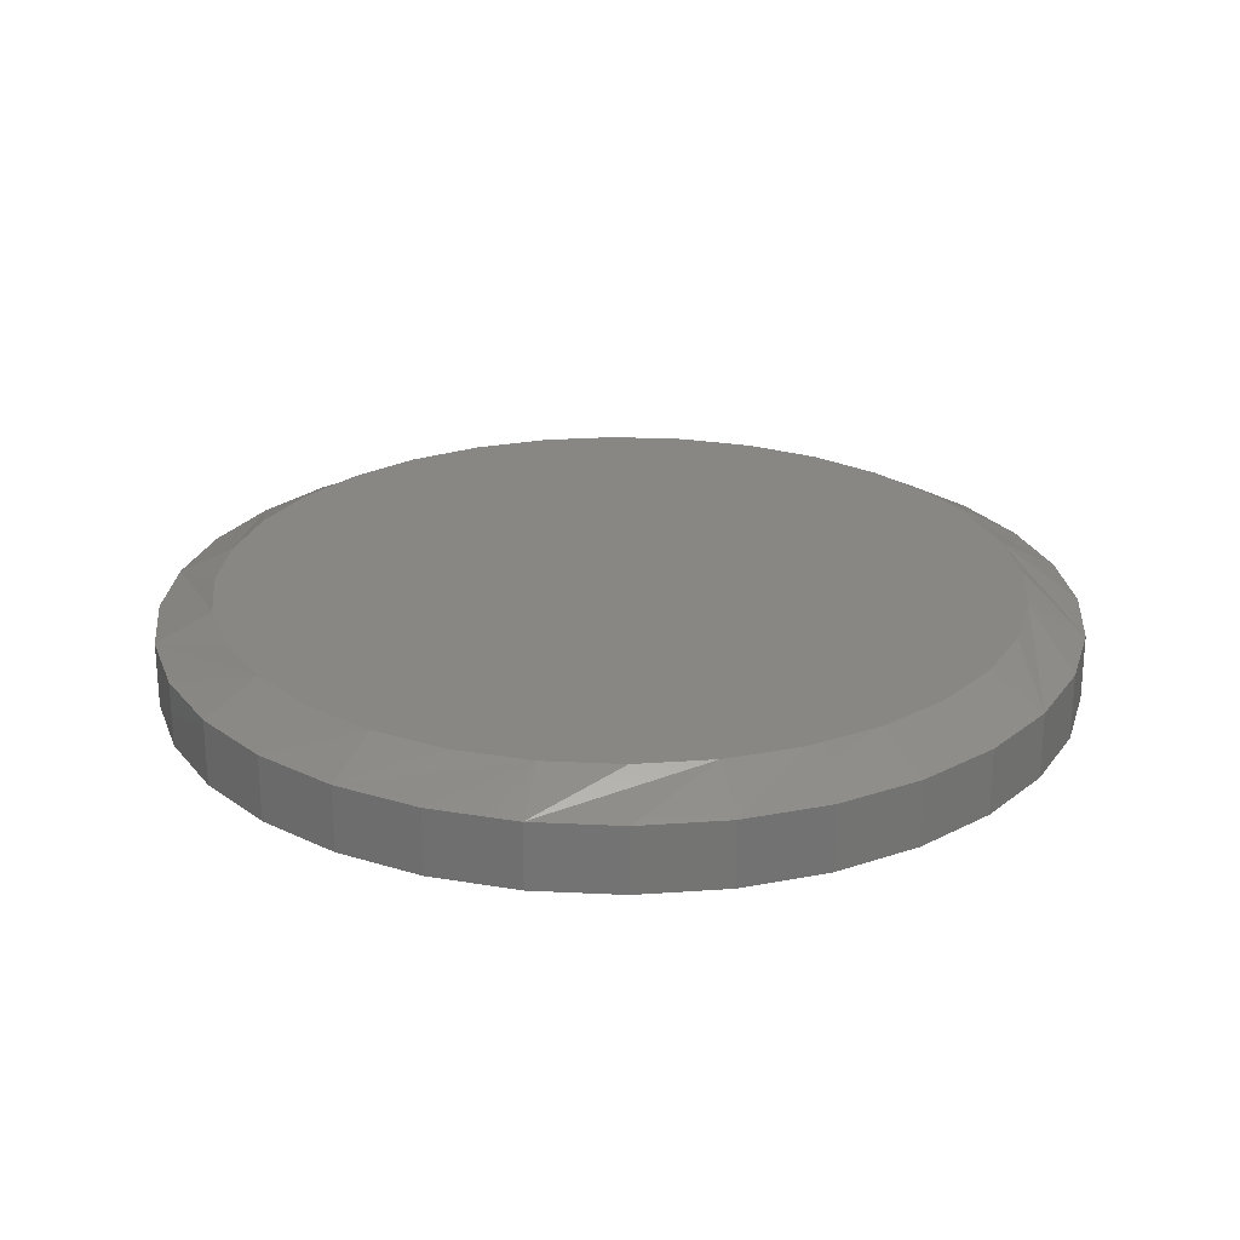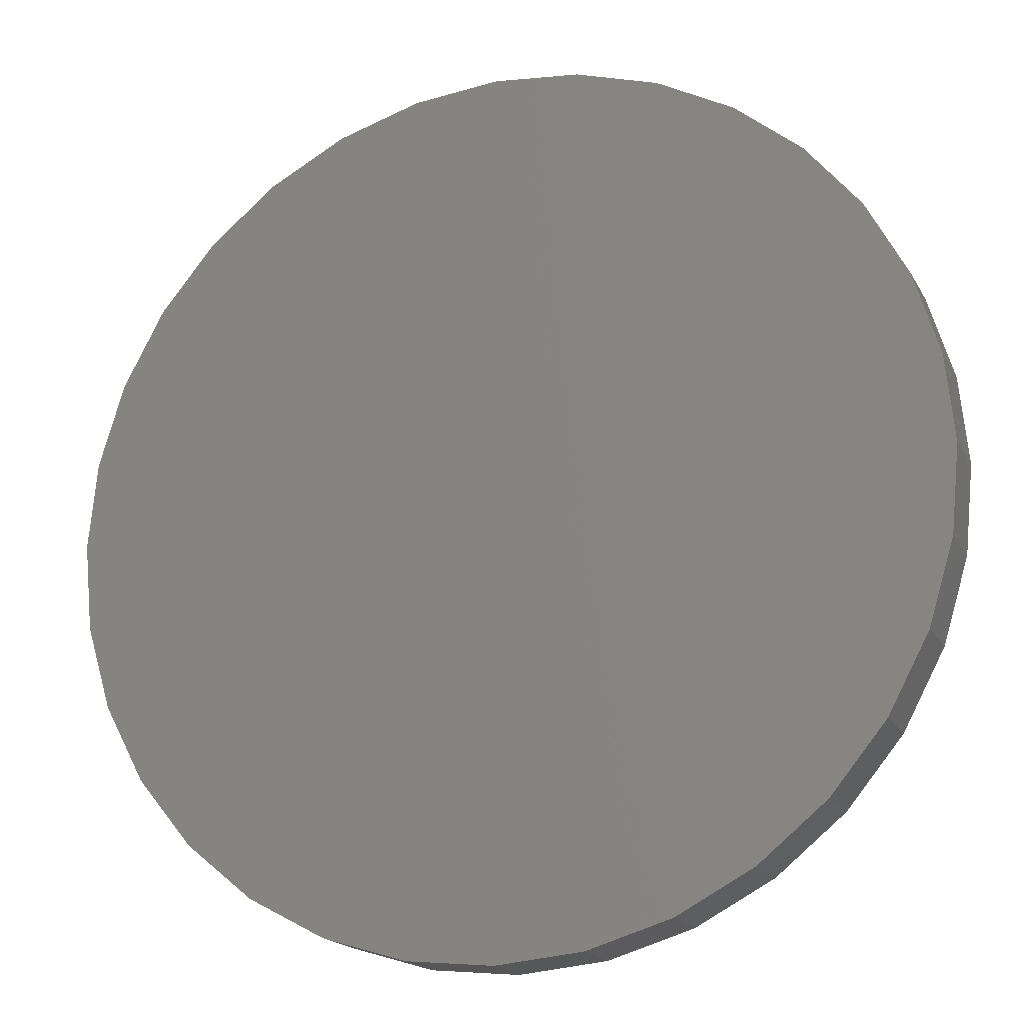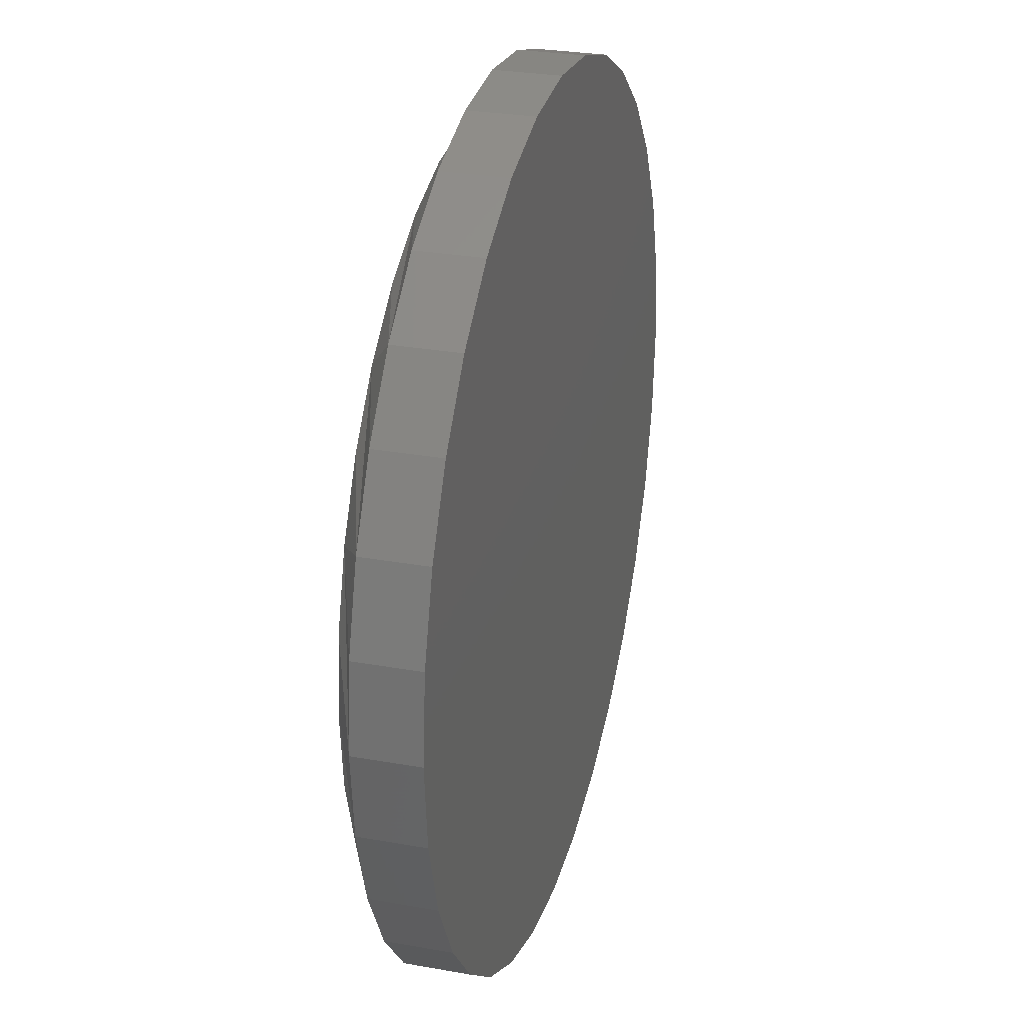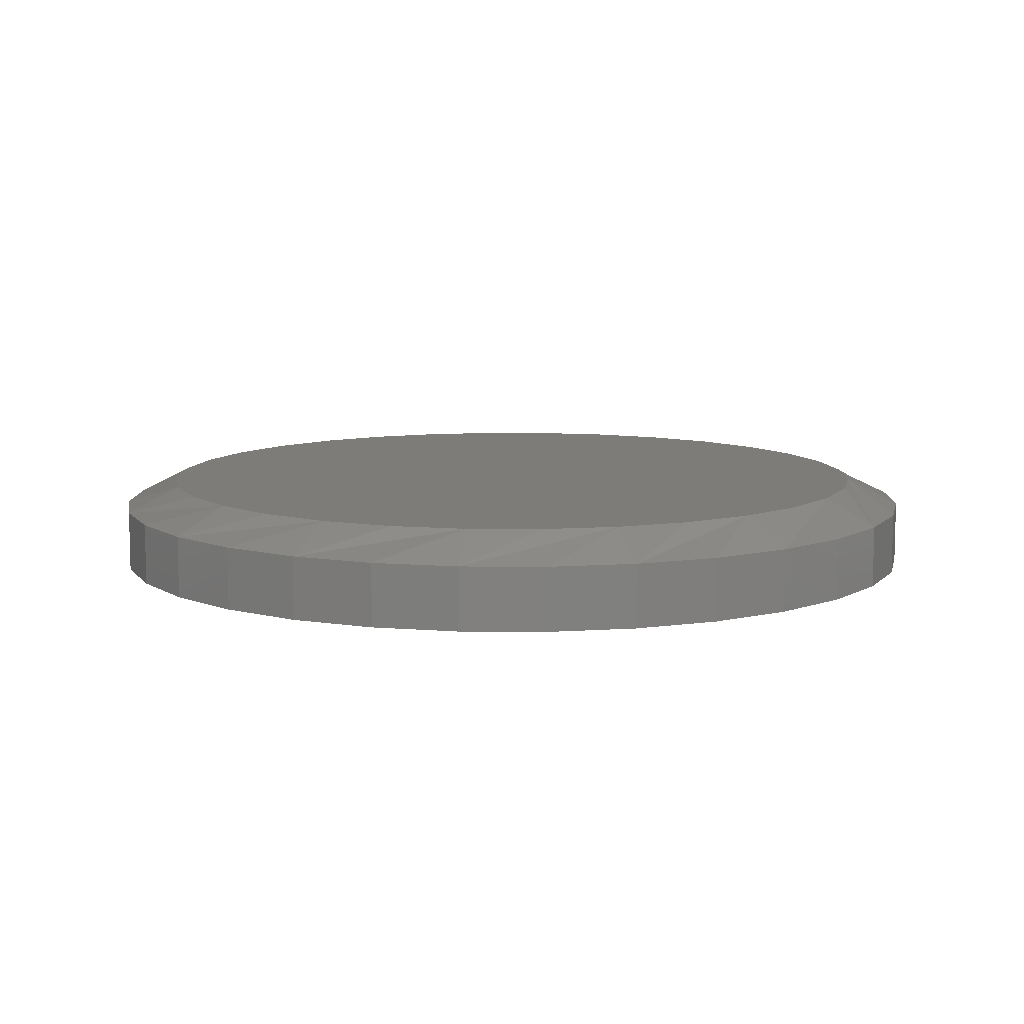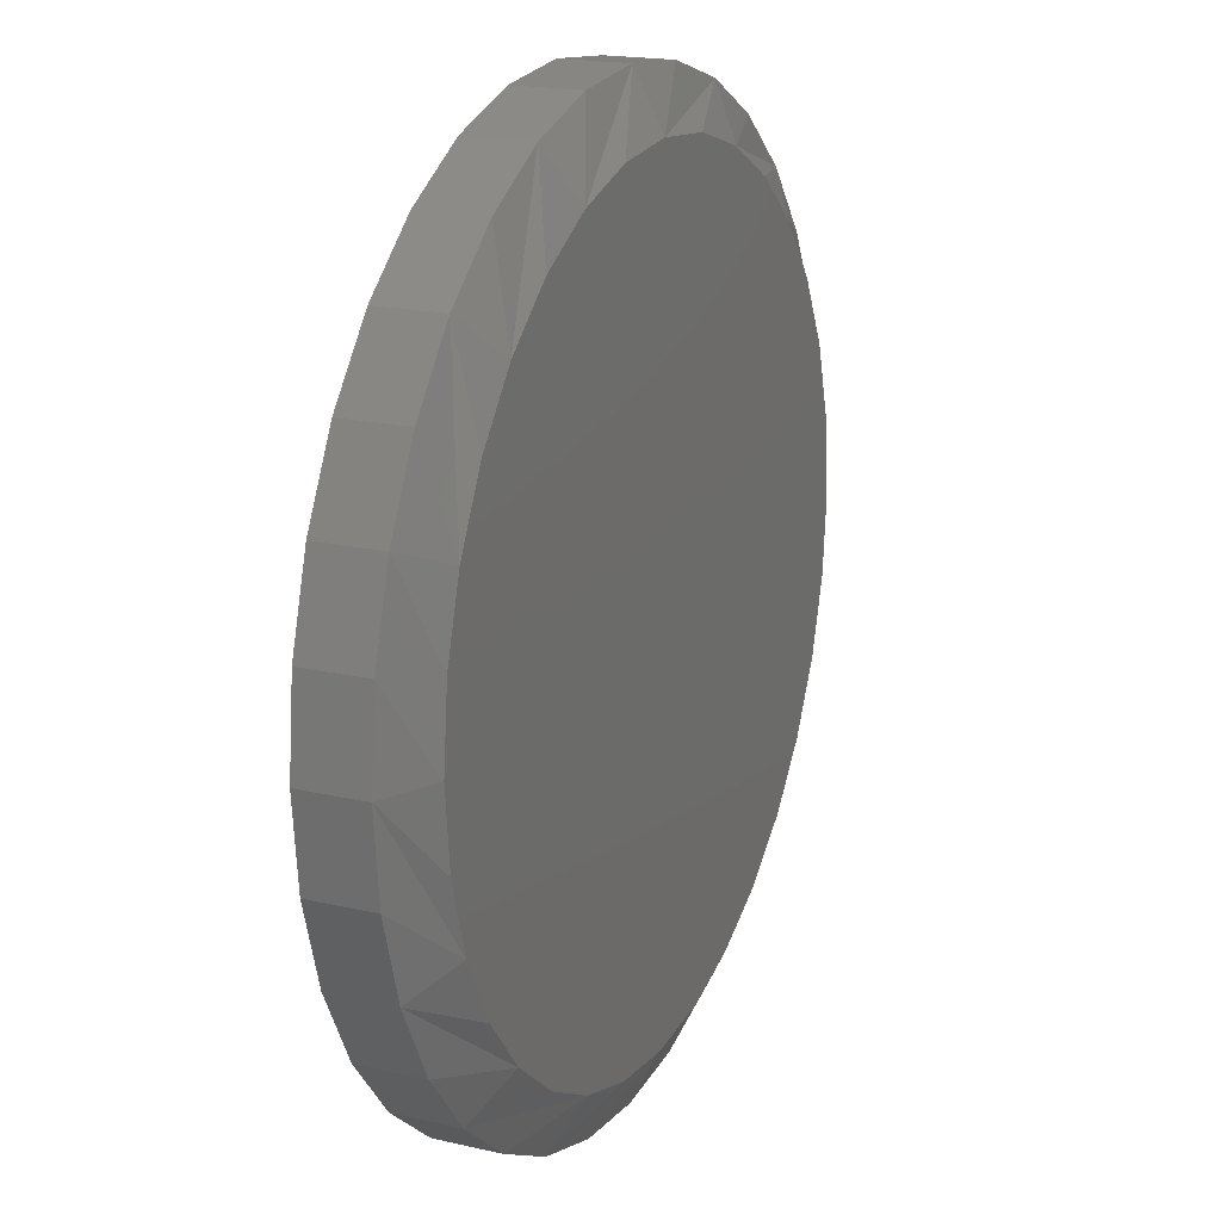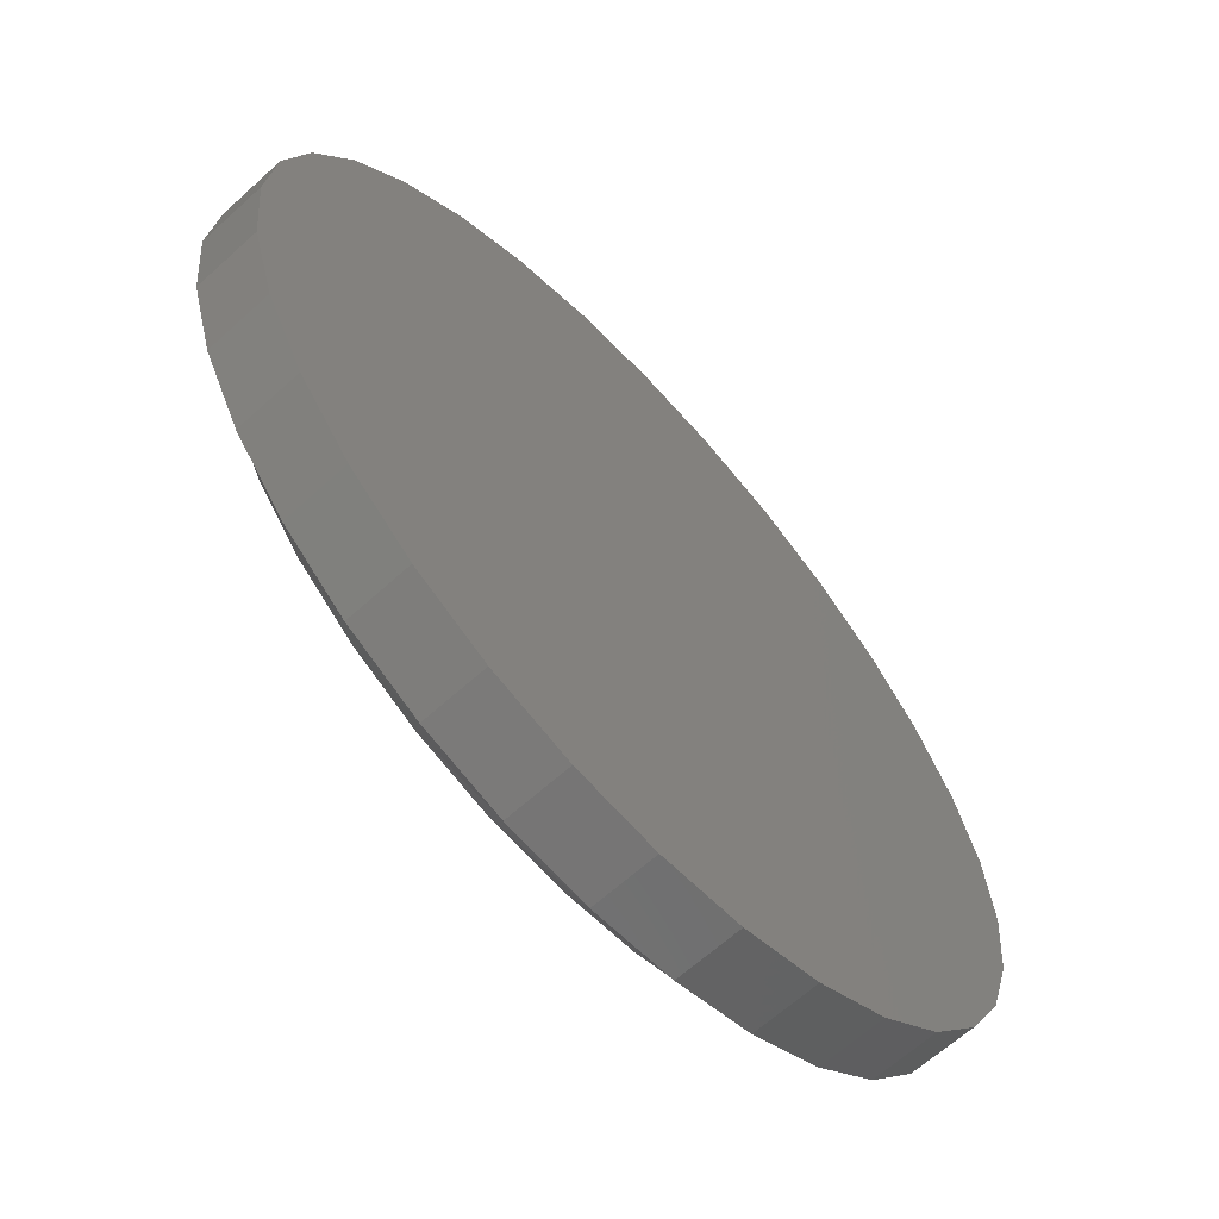
<metadata>
{"format":"stl","ext":"stl","renderer":"f3d","projection":"perspective","resolution":1024,"background":"white","views":[{"elev":24.3,"azim":-57.3,"up":"+Y"},{"elev":-18.2,"azim":20.8,"up":"+Z"},{"elev":28.3,"azim":-74.8,"up":"+Z"},{"elev":9.2,"azim":6.7,"up":"+Y"},{"elev":18.5,"azim":113.9,"up":"+Z"},{"elev":-64.2,"azim":-47.5,"up":"+Z"}]}
</metadata>
<code>
# stl→obj: 96 verts, 188 faces
v 0.007895 8.414e-17 0.3321
v 0.07268 9.134e-17 0.3257
v -0.05689 7.695e-17 0.3257
v 0.007895 8.414e-17 -0.3321
v -0.05689 7.695e-17 -0.3257
v 0.07268 9.134e-17 -0.3257
v -0.1192 7.003e-17 -0.3068
v 0.135 9.825e-17 -0.3068
v -0.1766 6.366e-17 -0.2761
v 0.1924 1.046e-16 -0.2761
v -0.2269 5.807e-17 -0.2348
v 0.2427 1.102e-16 -0.2348
v -0.2682 5.349e-17 -0.1845
v 0.284 1.148e-16 -0.1845
v -0.2989 5.008e-17 -0.1271
v 0.3147 1.182e-16 -0.1271
v -0.3178 4.798e-17 -0.06478
v 0.3336 1.203e-16 -0.06478
v -0.3242 4.728e-17 3.404e-08
v 0.34 1.21e-16 5.863e-17
v -0.3178 4.798e-17 0.06478
v 0.3336 1.203e-16 0.06478
v -0.2989 5.008e-17 0.1271
v 0.3147 1.182e-16 0.1271
v -0.2682 5.349e-17 0.1845
v 0.284 1.148e-16 0.1845
v -0.2269 5.807e-17 0.2348
v 0.2427 1.102e-16 0.2348
v -0.1766 6.366e-17 0.2761
v 0.1924 1.046e-16 0.2761
v -0.1192 7.003e-17 0.3068
v 0.135 9.825e-17 0.3068
v 0.3868 -0.02344 -1.624e-16
v 0.3868 -0.07812 -6.961e-17
v 0.3796 -0.02344 -0.07393
v 0.3796 -0.07812 -0.07393
v 0.358 -0.02344 -0.145
v 0.358 -0.07812 -0.145
v 0.323 -0.02344 -0.2105
v 0.323 -0.07812 -0.2105
v 0.2759 -0.02344 -0.268
v 0.2759 -0.07812 -0.268
v 0.2184 -0.02344 -0.3151
v 0.2184 -0.07812 -0.3151
v 0.1529 -0.02344 -0.3501
v 0.1529 -0.07812 -0.3501
v 0.08182 -0.02344 -0.3717
v 0.08182 -0.07812 -0.3717
v 0.007895 -0.02344 -0.3789
v 0.007895 -0.07812 -0.3789
v -0.06603 -0.02344 -0.3717
v -0.06603 -0.07812 -0.3717
v -0.1371 -0.02344 -0.3501
v -0.1371 -0.07812 -0.3501
v -0.2026 -0.02344 -0.3151
v -0.2026 -0.07812 -0.3151
v -0.2601 -0.02344 -0.268
v -0.2601 -0.07812 -0.268
v -0.3072 -0.02344 -0.2105
v -0.3072 -0.07812 -0.2105
v -0.3422 -0.02344 -0.145
v -0.3422 -0.07812 -0.145
v -0.3638 -0.02344 -0.07393
v -0.3638 -0.07812 -0.07393
v -0.3711 -0.02344 2.32e-17
v -0.3711 -0.07812 2.32e-17
v -0.3638 -0.02344 0.07393
v -0.3638 -0.07812 0.07393
v -0.3422 -0.02344 0.145
v -0.3422 -0.07812 0.145
v -0.3072 -0.02344 0.2105
v -0.3072 -0.07812 0.2105
v -0.2601 -0.02344 0.268
v -0.2601 -0.07812 0.268
v -0.2026 -0.02344 0.3151
v -0.2026 -0.07812 0.3151
v -0.1371 -0.02344 0.3501
v -0.1371 -0.07812 0.3501
v -0.06603 -0.02344 0.3717
v -0.06603 -0.07812 0.3717
v 0.007895 -0.02344 0.3789
v 0.007895 -0.07812 0.3789
v 0.08182 -0.02344 0.3717
v 0.08182 -0.07812 0.3717
v 0.1529 -0.02344 0.3501
v 0.1529 -0.07812 0.3501
v 0.2184 -0.02344 0.3151
v 0.2184 -0.07812 0.3151
v 0.2759 -0.02344 0.268
v 0.2759 -0.07812 0.268
v 0.323 -0.02344 0.2105
v 0.323 -0.07812 0.2105
v 0.358 -0.02344 0.145
v 0.358 -0.07812 0.145
v 0.3796 -0.02344 0.07393
v 0.3796 -0.07812 0.07393
f 1 2 3
f 4 5 6
f 6 5 7
f 6 7 8
f 8 7 9
f 8 9 10
f 10 9 11
f 10 11 12
f 12 11 13
f 12 13 14
f 14 13 15
f 14 15 16
f 16 15 17
f 16 17 18
f 18 17 19
f 18 19 20
f 20 19 21
f 20 21 22
f 22 21 23
f 22 23 24
f 24 23 25
f 24 25 26
f 26 25 27
f 26 27 28
f 28 27 29
f 28 29 30
f 30 29 31
f 30 31 32
f 32 31 3
f 32 3 2
f 33 34 35
f 35 34 36
f 35 36 37
f 37 36 38
f 37 38 39
f 39 38 40
f 39 40 41
f 41 40 42
f 41 42 43
f 43 42 44
f 43 44 45
f 45 44 46
f 45 46 47
f 47 46 48
f 47 48 49
f 49 48 50
f 49 50 51
f 51 50 52
f 51 52 53
f 53 52 54
f 53 54 55
f 55 54 56
f 55 56 57
f 57 56 58
f 57 58 59
f 59 58 60
f 59 60 61
f 61 60 62
f 61 62 63
f 63 62 64
f 63 64 65
f 65 64 66
f 65 66 67
f 67 66 68
f 67 68 69
f 69 68 70
f 69 70 71
f 71 70 72
f 71 72 73
f 73 72 74
f 73 74 75
f 75 74 76
f 75 76 77
f 77 76 78
f 77 78 79
f 79 78 80
f 79 80 81
f 81 80 82
f 81 82 83
f 83 82 84
f 83 84 85
f 85 84 86
f 85 86 87
f 87 86 88
f 87 88 89
f 89 88 90
f 89 90 91
f 91 90 92
f 91 92 93
f 93 92 94
f 93 94 95
f 95 94 96
f 95 96 33
f 33 96 34
f 67 69 23
f 33 20 95
f 91 93 24
f 87 89 28
f 83 85 32
f 79 81 1
f 75 77 31
f 71 73 27
f 67 23 65
f 65 23 21
f 65 21 19
f 95 20 93
f 93 20 22
f 93 22 24
f 91 24 89
f 89 24 26
f 89 26 28
f 87 28 85
f 85 28 30
f 85 30 32
f 83 32 81
f 81 32 2
f 81 2 1
f 79 1 77
f 77 1 3
f 77 3 31
f 75 31 73
f 73 31 29
f 73 29 27
f 71 27 69
f 69 27 25
f 69 25 23
f 35 37 16
f 65 19 63
f 59 61 15
f 55 57 11
f 51 53 7
f 47 49 4
f 43 45 8
f 39 41 12
f 35 16 33
f 33 16 18
f 33 18 20
f 63 19 61
f 61 19 17
f 61 17 15
f 59 15 57
f 57 15 13
f 57 13 11
f 55 11 53
f 53 11 9
f 53 9 7
f 51 7 49
f 49 7 5
f 49 5 4
f 47 4 45
f 45 4 6
f 45 6 8
f 43 8 41
f 41 8 10
f 41 10 12
f 39 12 37
f 37 12 14
f 37 14 16
f 80 84 82
f 84 80 86
f 86 80 78
f 86 78 88
f 88 78 76
f 88 76 90
f 90 76 74
f 90 74 92
f 92 74 72
f 92 72 94
f 94 72 70
f 94 70 96
f 96 70 68
f 96 68 34
f 34 68 66
f 34 66 36
f 36 66 64
f 36 64 38
f 38 64 62
f 38 62 40
f 40 62 60
f 40 60 42
f 42 60 58
f 42 58 44
f 44 58 56
f 44 56 46
f 46 56 54
f 46 54 48
f 48 54 52
f 48 52 50

</code>
